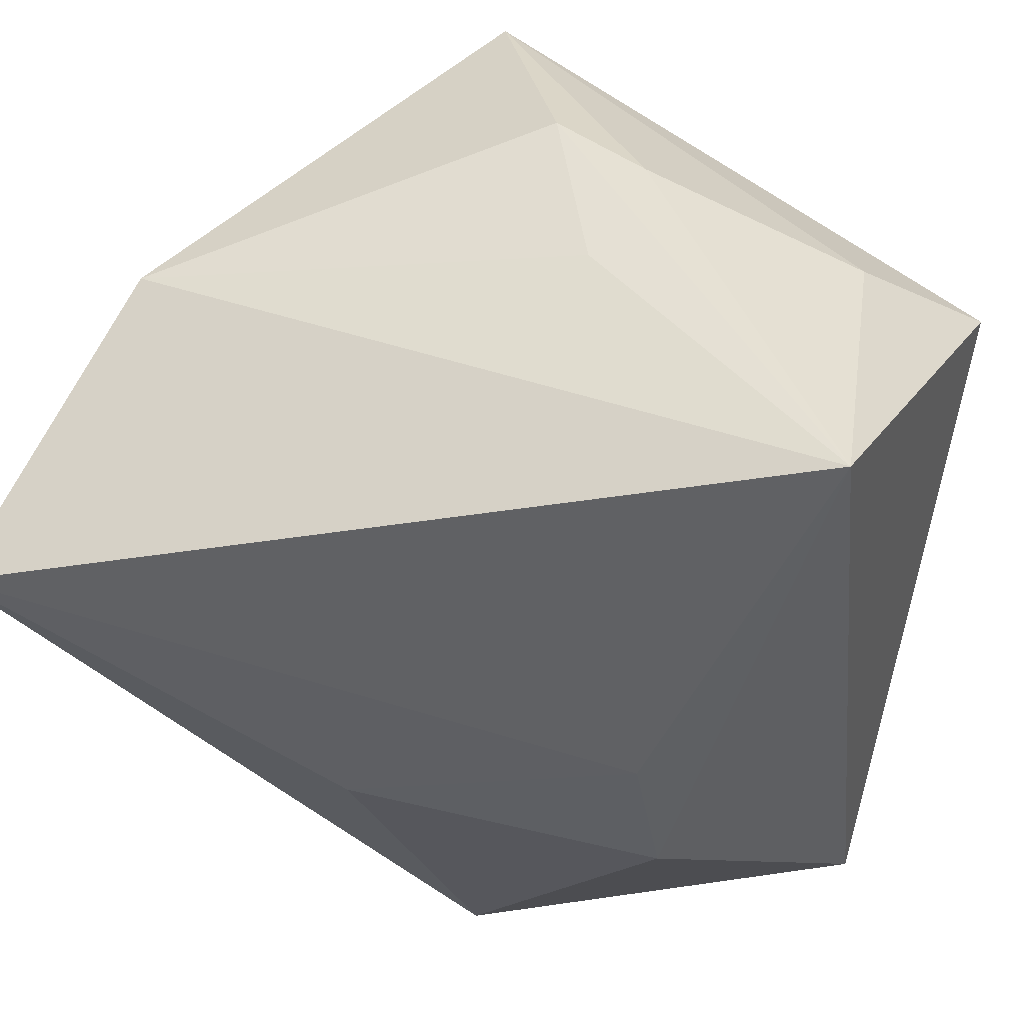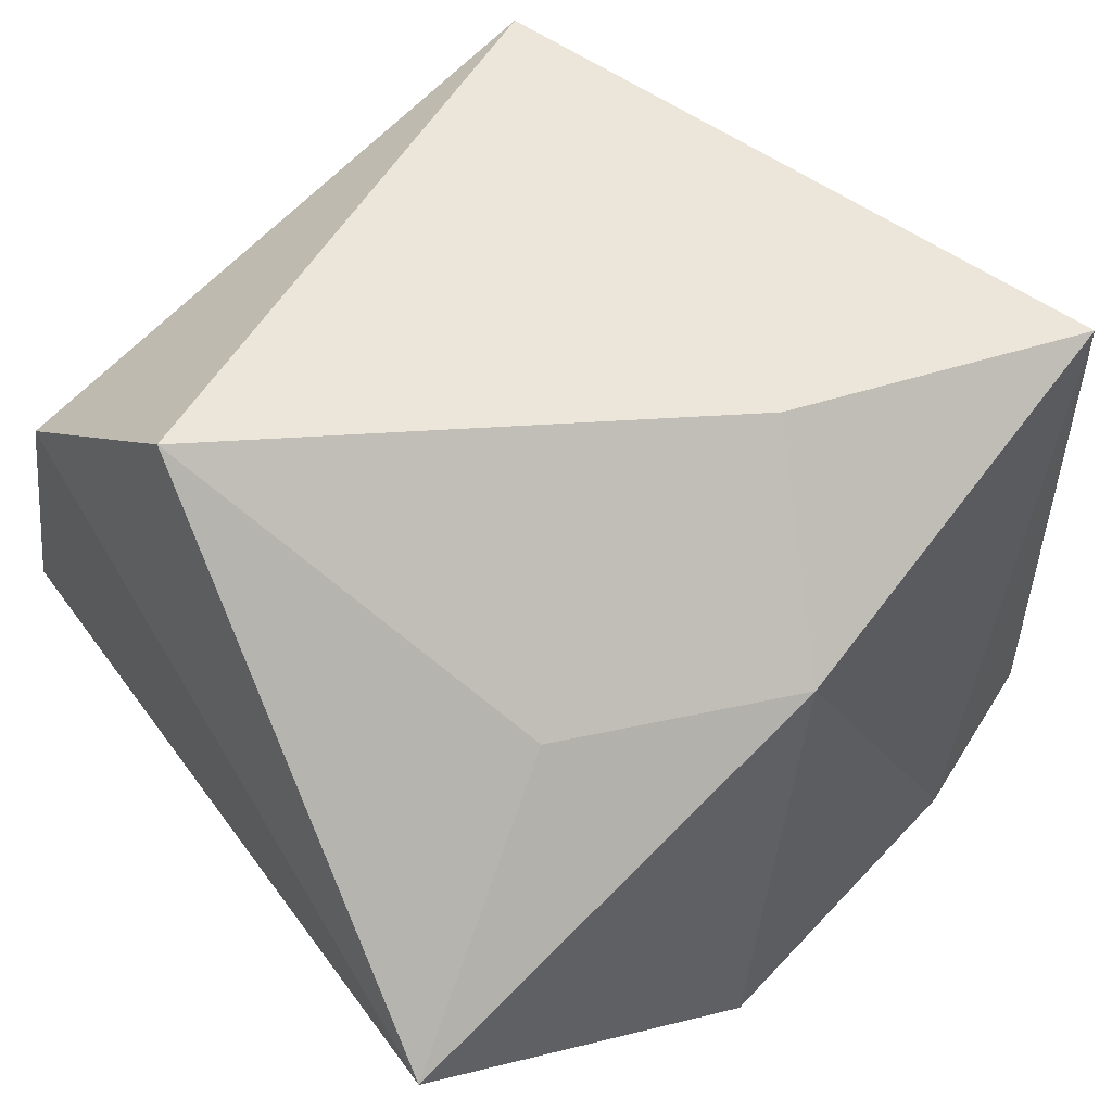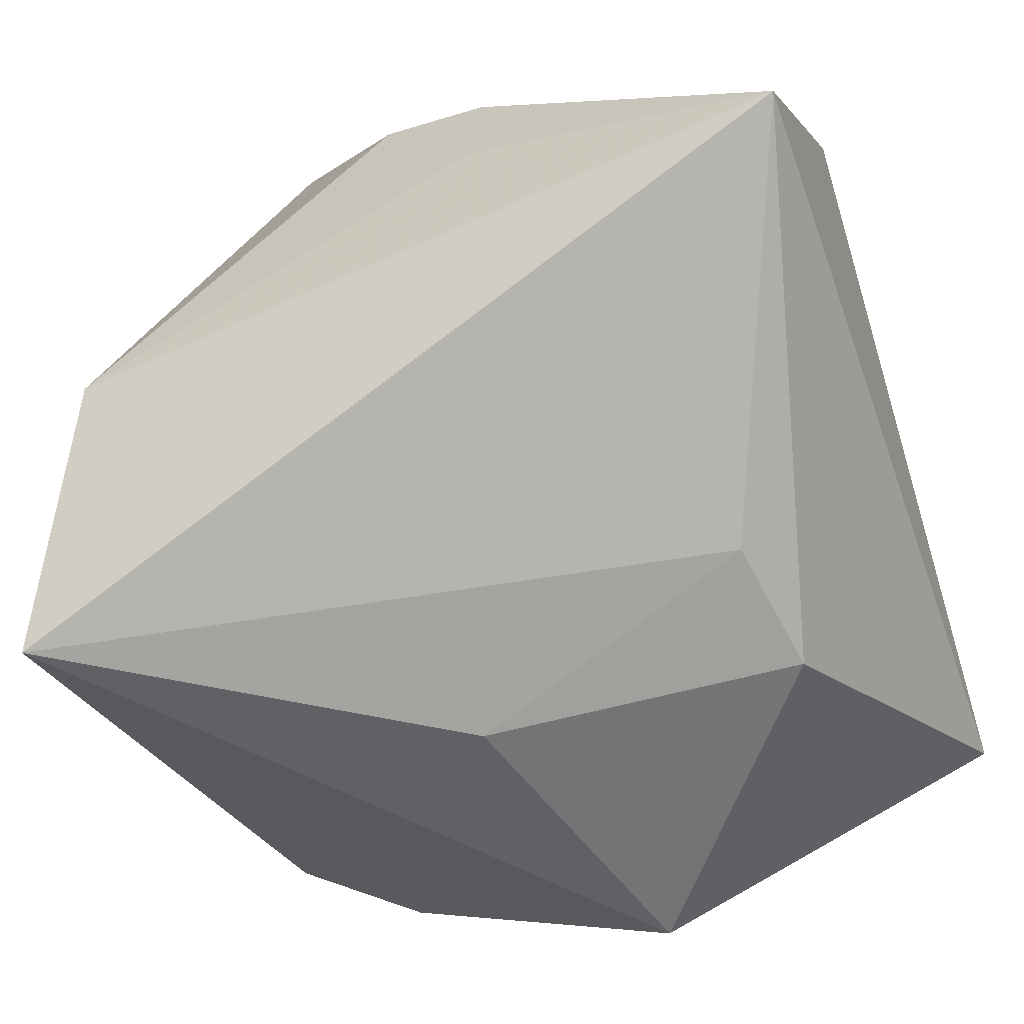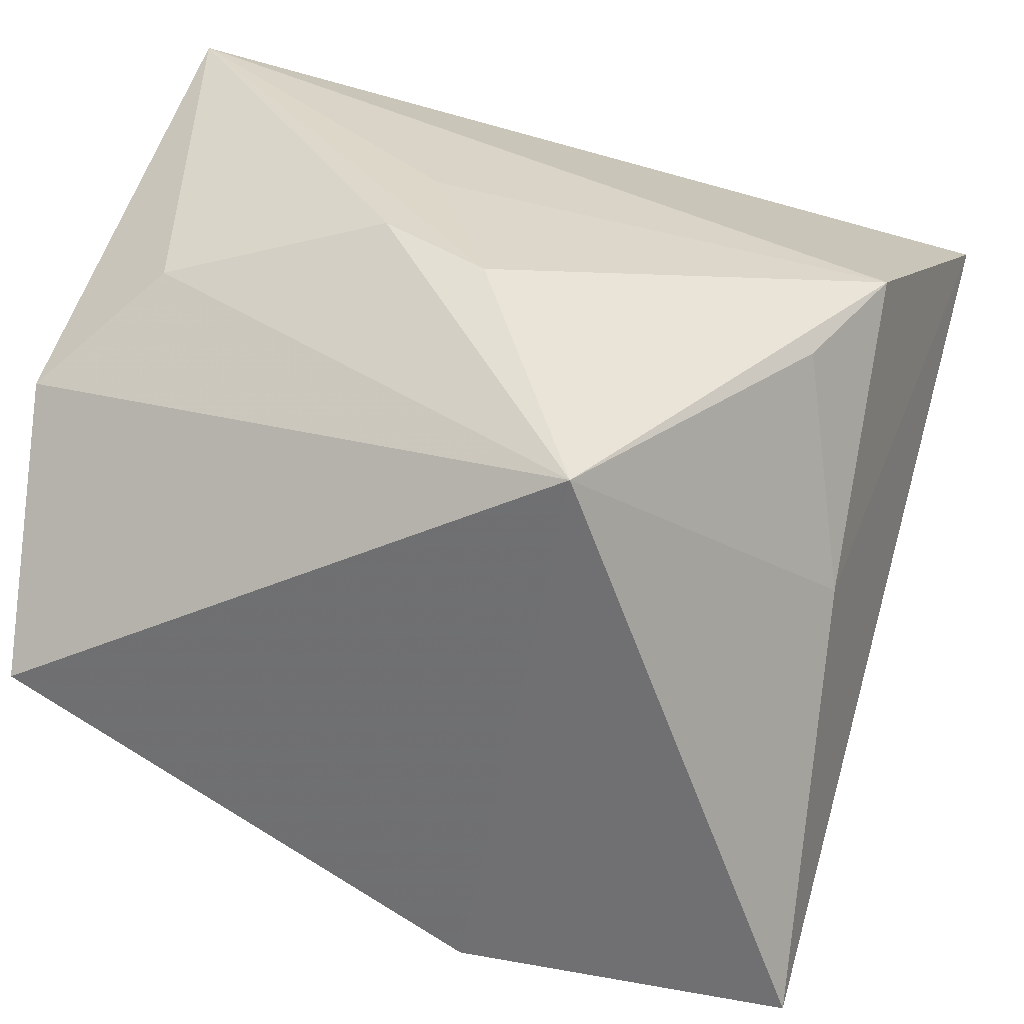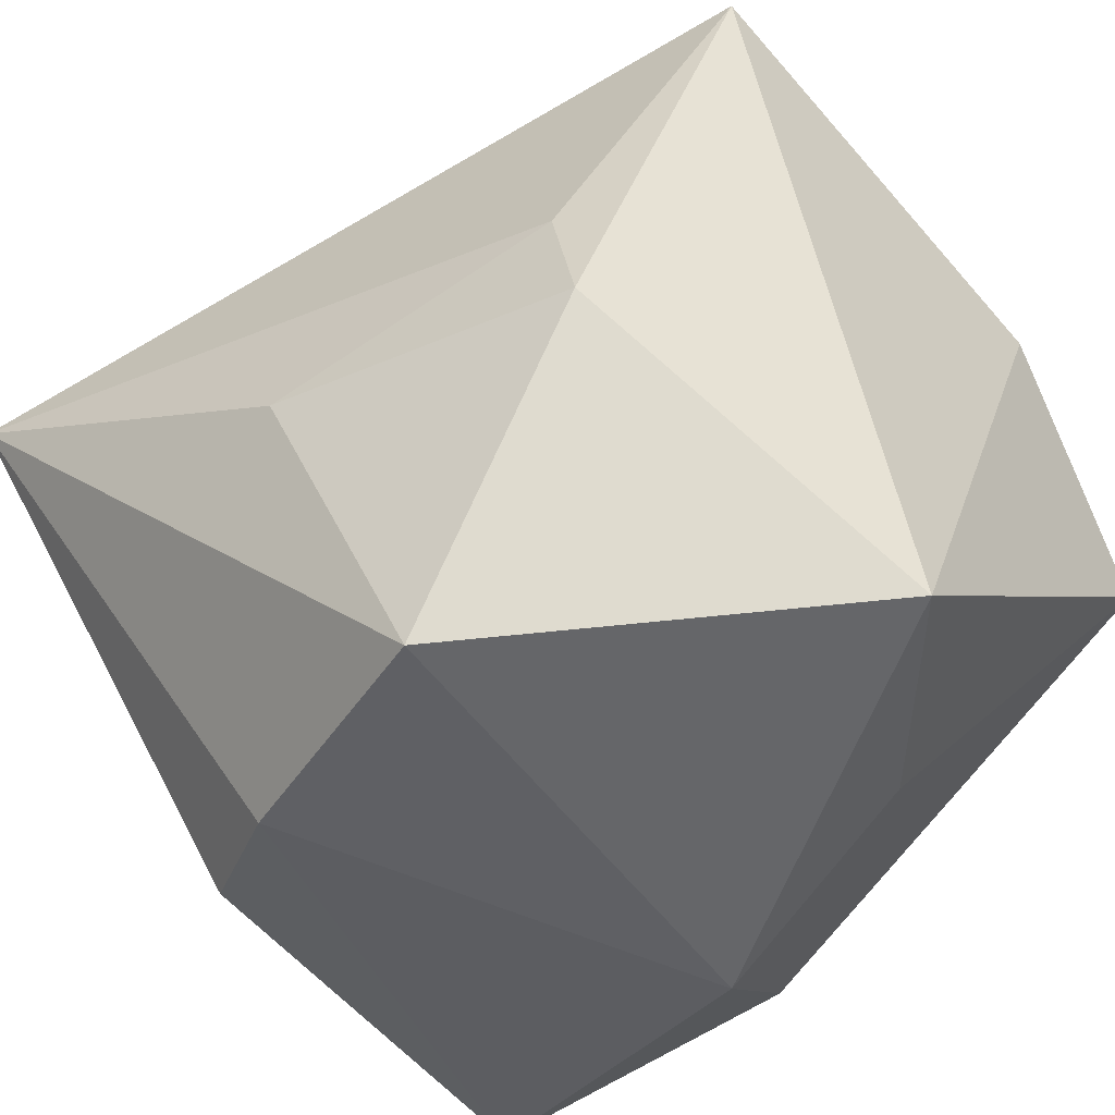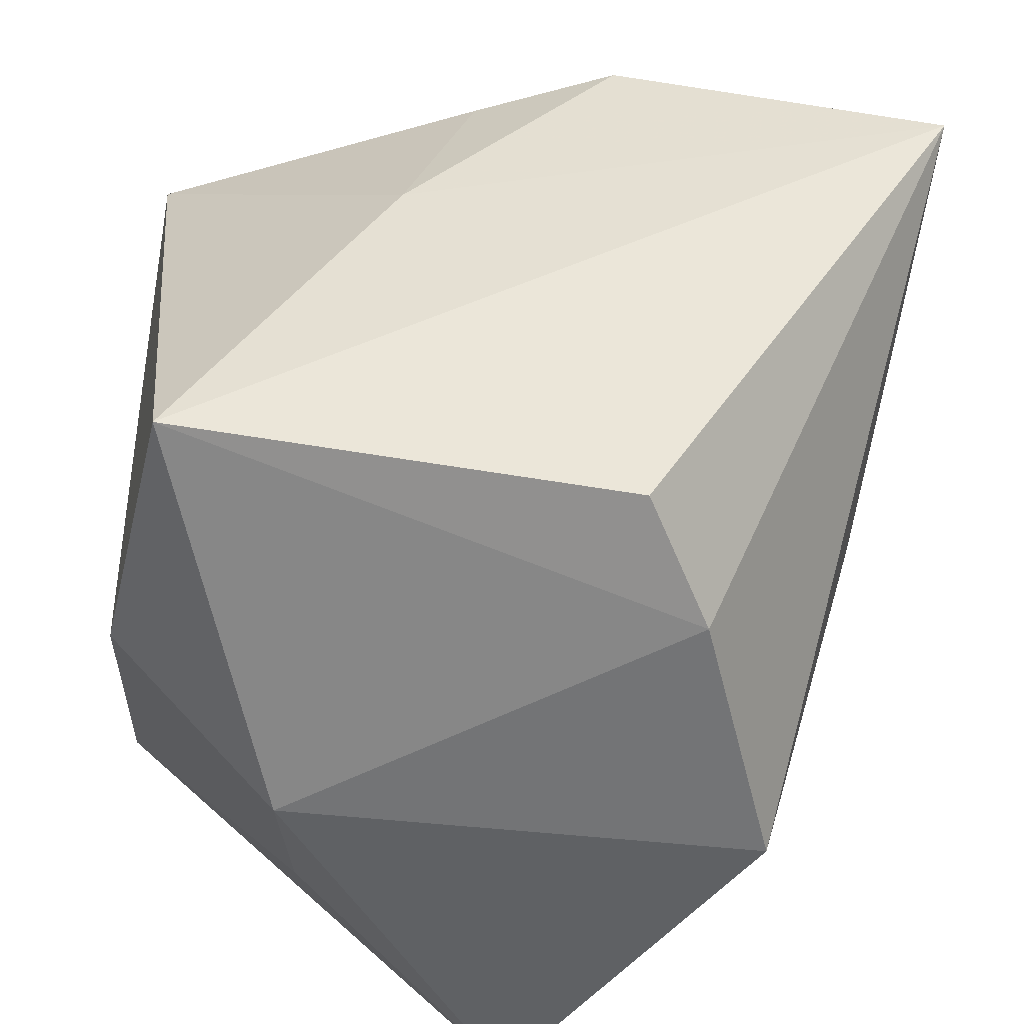
<metadata>
{"format":"obj","ext":"obj","renderer":"f3d","projection":"perspective","resolution":1024,"background":"white","views":[{"elev":50.1,"azim":-159.7,"up":"+Y"},{"elev":48.1,"azim":-33.7,"up":"+Z"},{"elev":-65.7,"azim":-163.2,"up":"+Z"},{"elev":32.6,"azim":14.5,"up":"+Y"},{"elev":-51.2,"azim":-139.8,"up":"+Y"},{"elev":-46.2,"azim":84.2,"up":"+Y"}]}
</metadata>
<code>
v 0.01193 0.02227 0.02596
v -0.01772 -0.007288 -0.02263
v -0.02764 8.164e-05 0.02596
v 0.004483 -0.01812 0.02596
v 0.02461 -0.02157 -0.008542
v 0.02682 0.004814 0.008114
v -8.125e-05 -0.02885 0.01386
v 0.002515 0.02822 0.01111
v -0.02917 0.01658 0.01397
v 0.02716 0.02123 -0.007123
v -0.002671 -0.02751 -0.02027
v -0.01577 0.002417 -0.02256
v 0.03113 0.01252 -0.03031
v 0.0235 0.02038 0.002918
v -0.02597 0.0304 -0.01471
v -0.005154 0.02905 0.007855
v -0.003976 0.02826 -0.0007136
v 0.01596 -0.02459 -0.01353
v -0.01529 -0.02204 0.01219
v 0.004487 -0.004149 -0.02677
v -0.02883 -0.02885 -0.004549
v 0.0271 -0.02089 0.02291
v -0.02111 0.02371 0.008794
f 10 8 1
f 13 15 10
f 1 3 4
f 4 22 1
f 4 3 7
f 7 22 4
f 1 8 16
f 16 8 15
f 18 22 7
f 7 11 18
f 18 11 13
f 14 10 1
f 6 22 13
f 13 10 6
f 10 14 6
f 1 22 6
f 6 14 1
f 15 8 17
f 17 10 15
f 8 10 17
f 9 3 1
f 12 15 13
f 12 2 15
f 13 11 20
f 11 2 20
f 20 12 13
f 2 12 20
f 13 22 5
f 5 18 13
f 22 18 5
f 21 2 11
f 21 11 7
f 3 9 21
f 15 2 21
f 21 9 15
f 1 16 23
f 23 9 1
f 23 16 15
f 15 9 23
f 7 3 19
f 19 21 7
f 3 21 19

</code>
